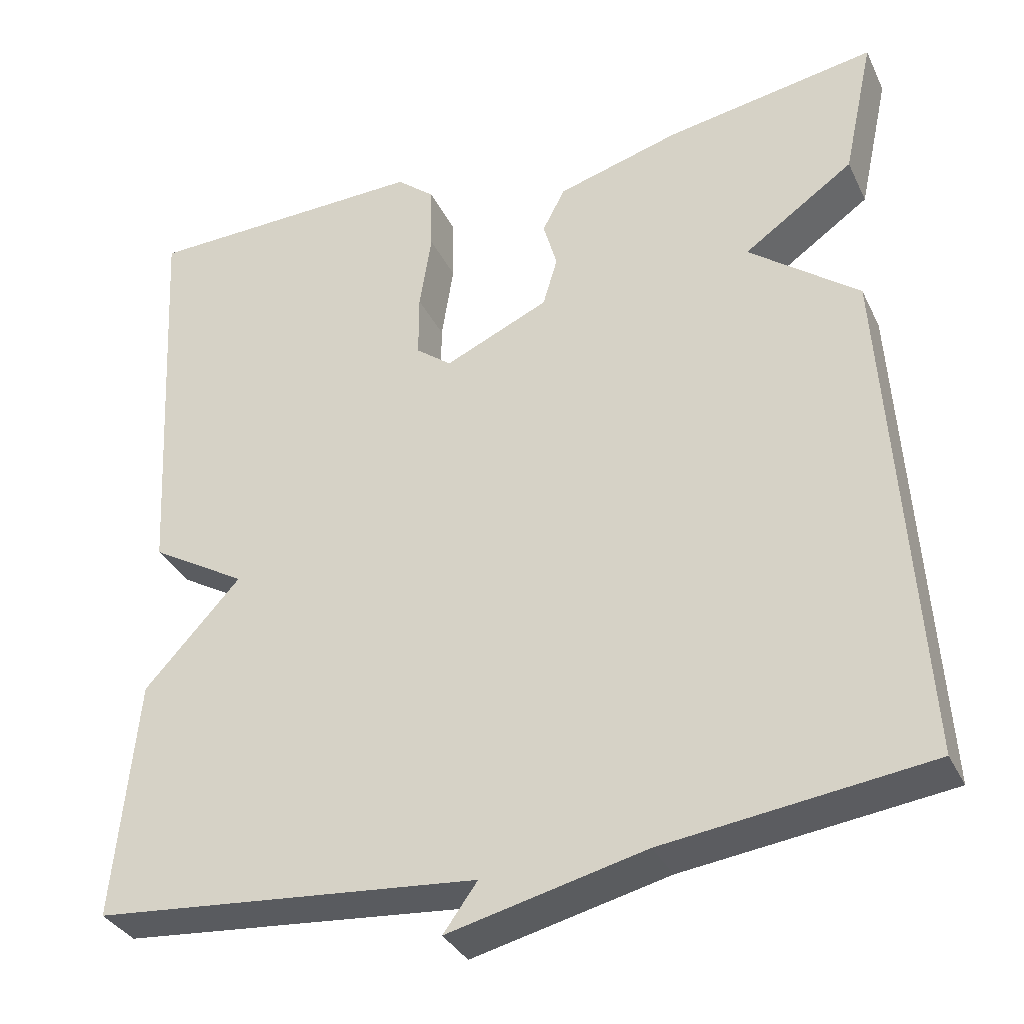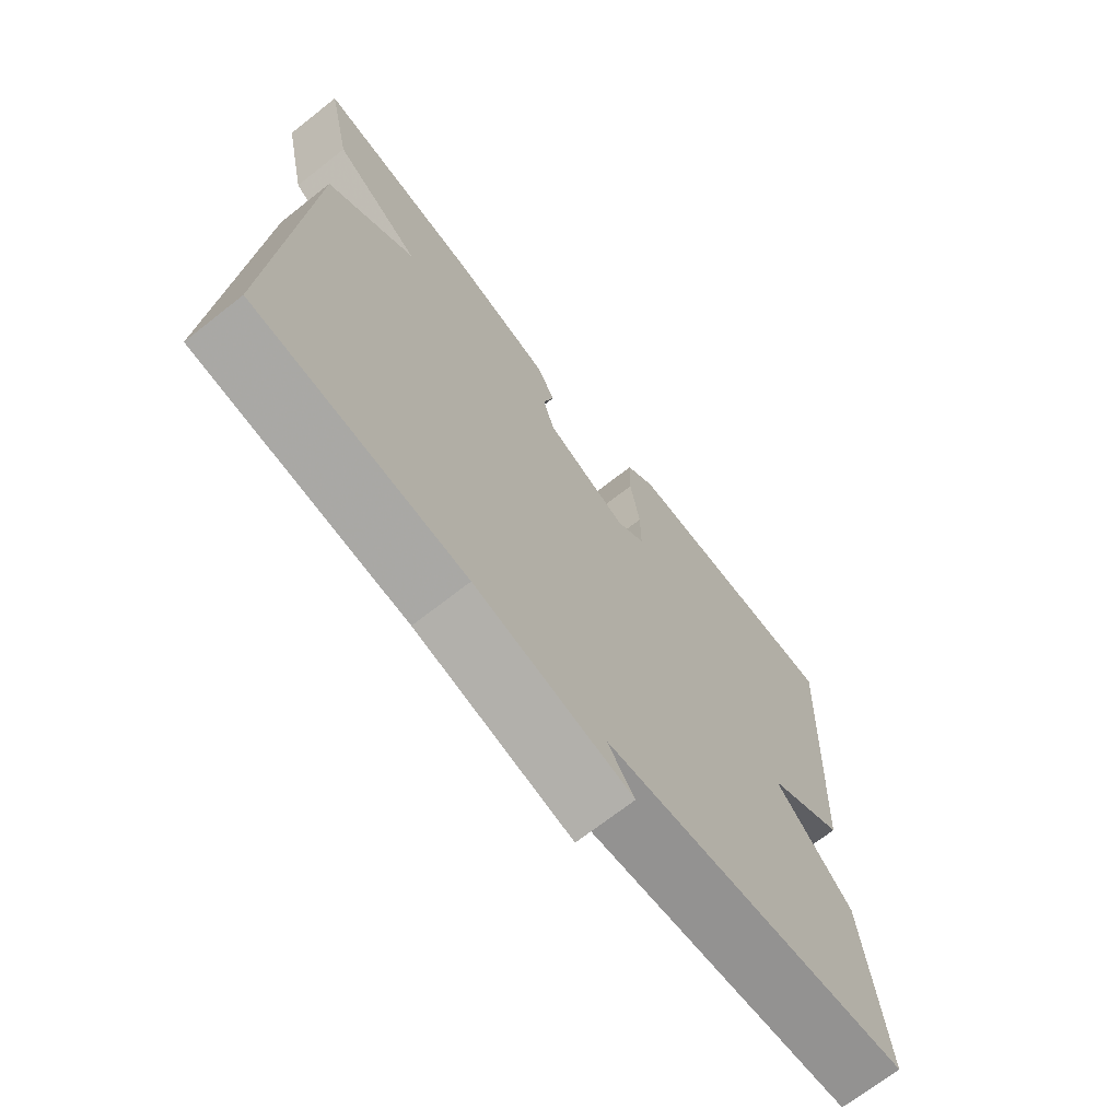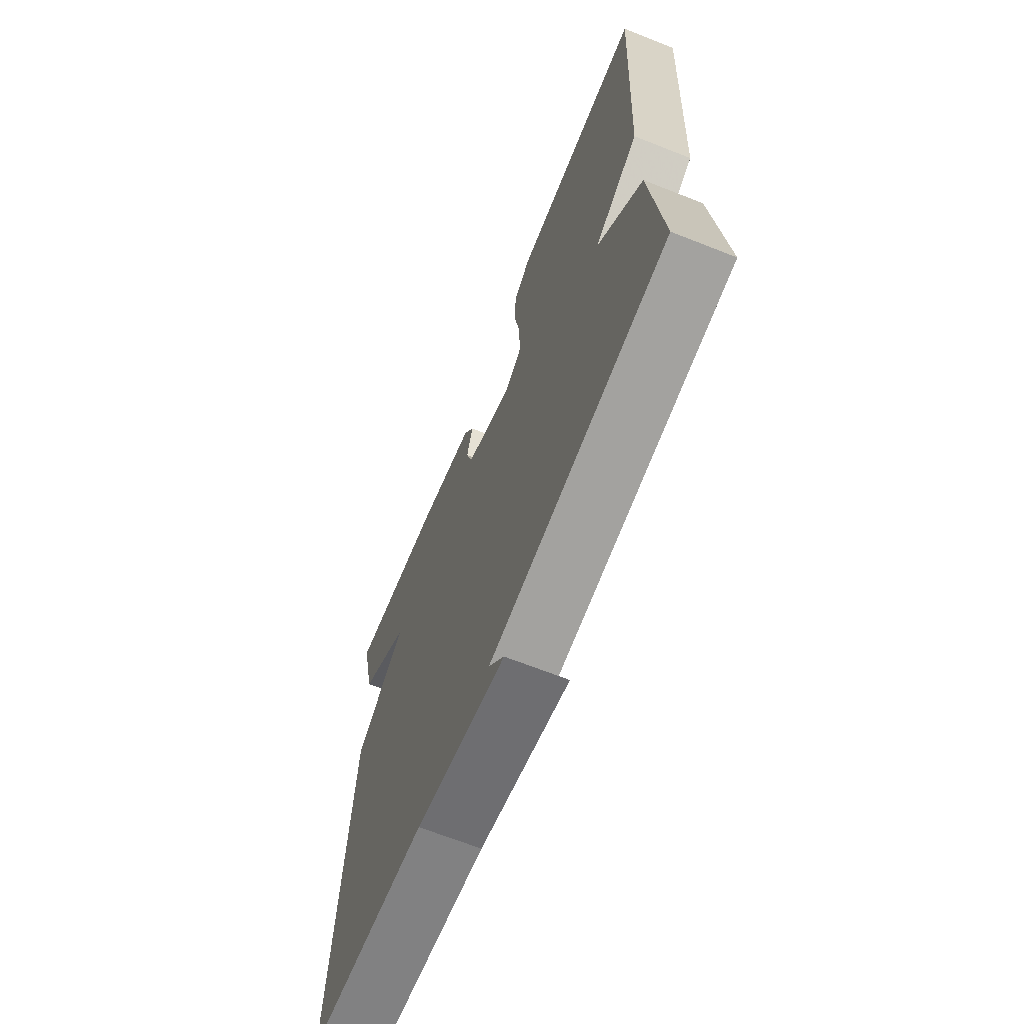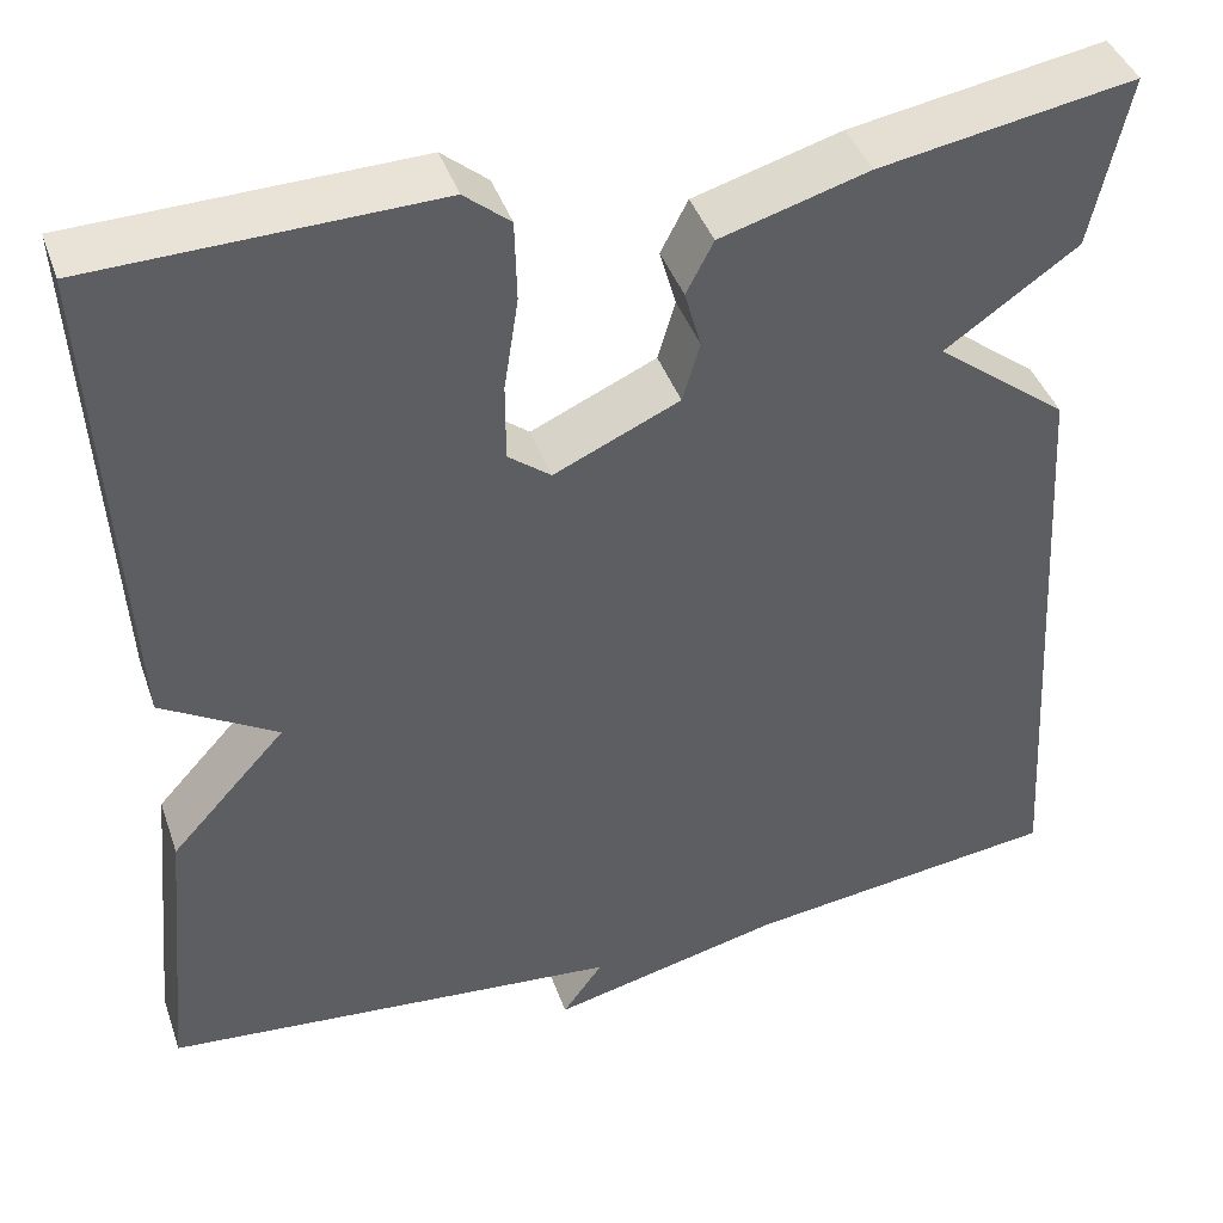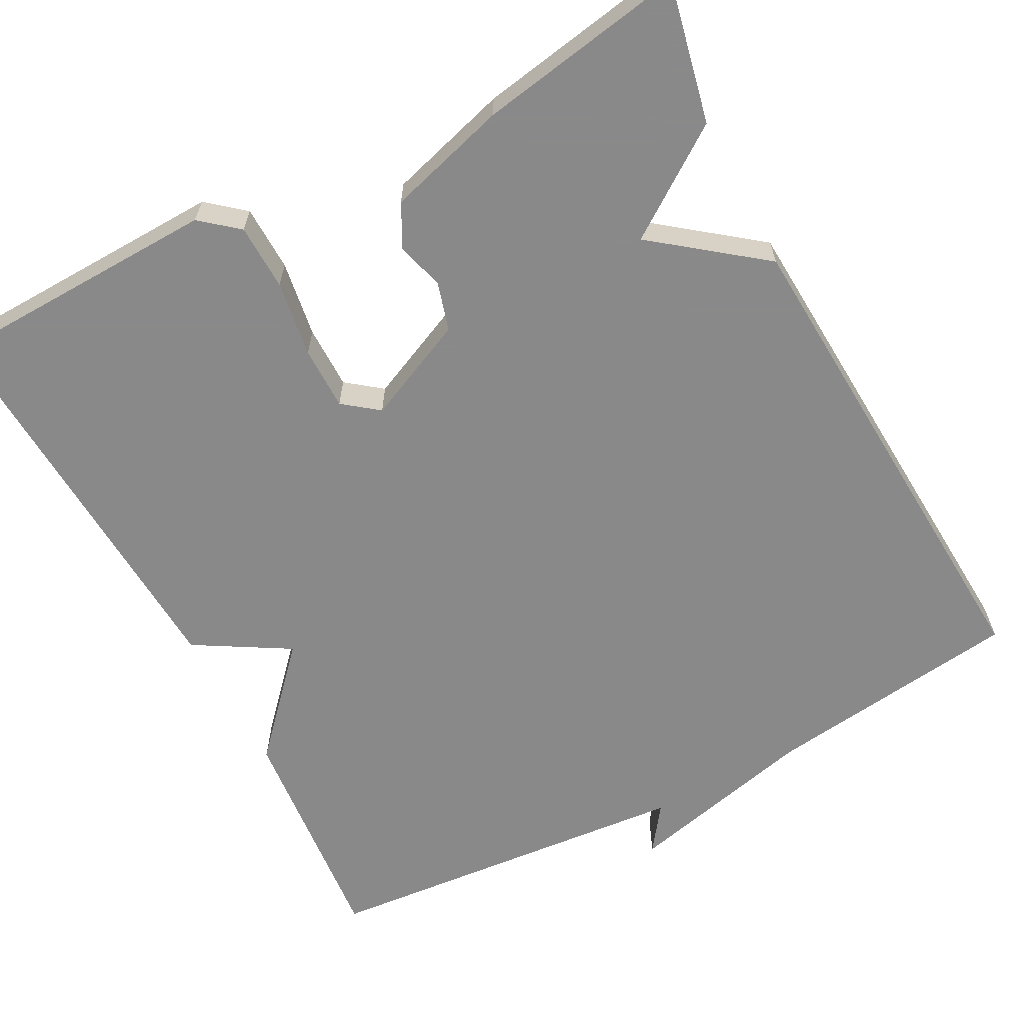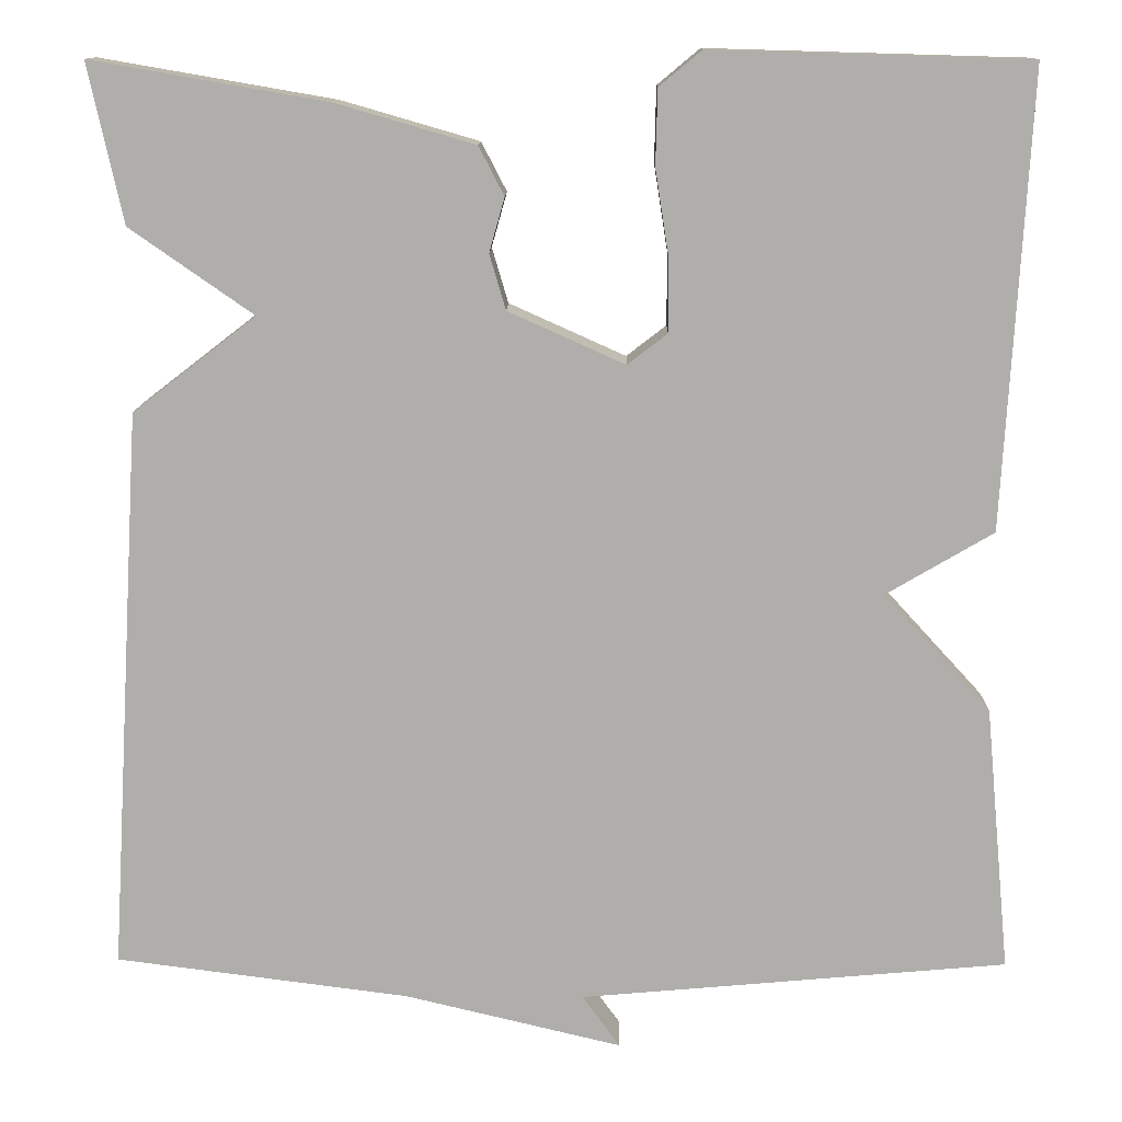
<metadata>
{"format":"obj","ext":"obj","renderer":"f3d","projection":"perspective","resolution":1024,"background":"white","views":[{"elev":-34.1,"azim":22.9,"up":"+Z"},{"elev":-70.1,"azim":128.1,"up":"+Z"},{"elev":-67.6,"azim":-111.6,"up":"+Z"},{"elev":41.9,"azim":-18.5,"up":"+Z"},{"elev":-63.3,"azim":27.9,"up":"+Y"},{"elev":12.3,"azim":-179.1,"up":"+Z"}]}
</metadata>
<code>
v 0.5 0.07 0.5
v 0.462 0.07 0.325
v 0.326 0.07 0.23
v 0.462 0.07 0.125
v 0.5 0.07 -0.5
v 0.175 0.07 -0.542
v -0.067 0.07 -0.6
v -0.025 0.07 -0.542
v -0.5 0.07 -0.5
v -0.472 0.07 -0.204
v -0.353 0.07 -0.074
v -0.472 0.07 -0.004
v -0.5 0.07 0.5
v -0.149 0.07 0.51
v -0.102 0.07 0.471
v -0.1 0.07 0.388
v -0.115 0.07 0.292
v -0.115 0.07 0.212
v -0.071 0.07 0.178
v 0.058 0.07 0.236
v 0.076 0.07 0.297
v 0.059 0.07 0.357
v 0.087 0.07 0.411
v 0.239 0.07 0.455
v 0.5 0 0.5
v 0.462 0 0.325
v 0.326 0 0.23
v 0.462 0 0.125
v 0.5 0 -0.5
v 0.175 0 -0.542
v -0.067 0 -0.6
v -0.025 0 -0.542
v -0.5 0 -0.5
v -0.472 0 -0.204
v -0.353 0 -0.074
v -0.472 0 -0.004
v -0.5 0 0.5
v -0.149 0 0.51
v -0.102 0 0.471
v -0.1 0 0.388
v -0.115 0 0.292
v -0.115 0 0.212
v -0.071 0 0.178
v 0.058 0 0.236
v 0.076 0 0.297
v 0.059 0 0.357
v 0.087 0 0.411
v 0.239 0 0.455
f 1 2 3
f 24 1 3
f 23 24 3
f 22 23 3
f 21 22 3
f 4 5 6
f 3 4 6
f 21 3 6
f 20 21 6
f 19 20 6
f 18 19 6
f 15 16 17
f 14 15 17
f 13 14 17
f 12 13 17
f 11 12 17
f 11 17 18
f 8 9 10 11
f 8 11 18 6
f 6 7 8
f 27 26 25
f 27 25 48
f 27 48 47
f 27 47 46
f 27 46 45
f 30 29 28
f 30 28 27
f 30 27 45
f 30 45 44
f 30 44 43
f 30 43 42
f 41 40 39
f 41 39 38
f 41 38 37
f 41 37 36
f 41 36 35
f 42 41 35
f 35 34 33 32
f 30 42 35 32
f 32 31 30
f 1 25 26 2
f 2 26 27 3
f 3 27 28 4
f 4 28 29 5
f 5 29 30 6
f 6 30 31 7
f 7 31 32 8
f 8 32 33 9
f 9 33 34 10
f 10 34 35 11
f 11 35 36 12
f 12 36 37 13
f 13 37 38 14
f 14 38 39 15
f 15 39 40 16
f 16 40 41 17
f 17 41 42 18
f 18 42 43 19
f 19 43 44 20
f 20 44 45 21
f 21 45 46 22
f 22 46 47 23
f 23 47 48 24
f 24 48 25 1

</code>
